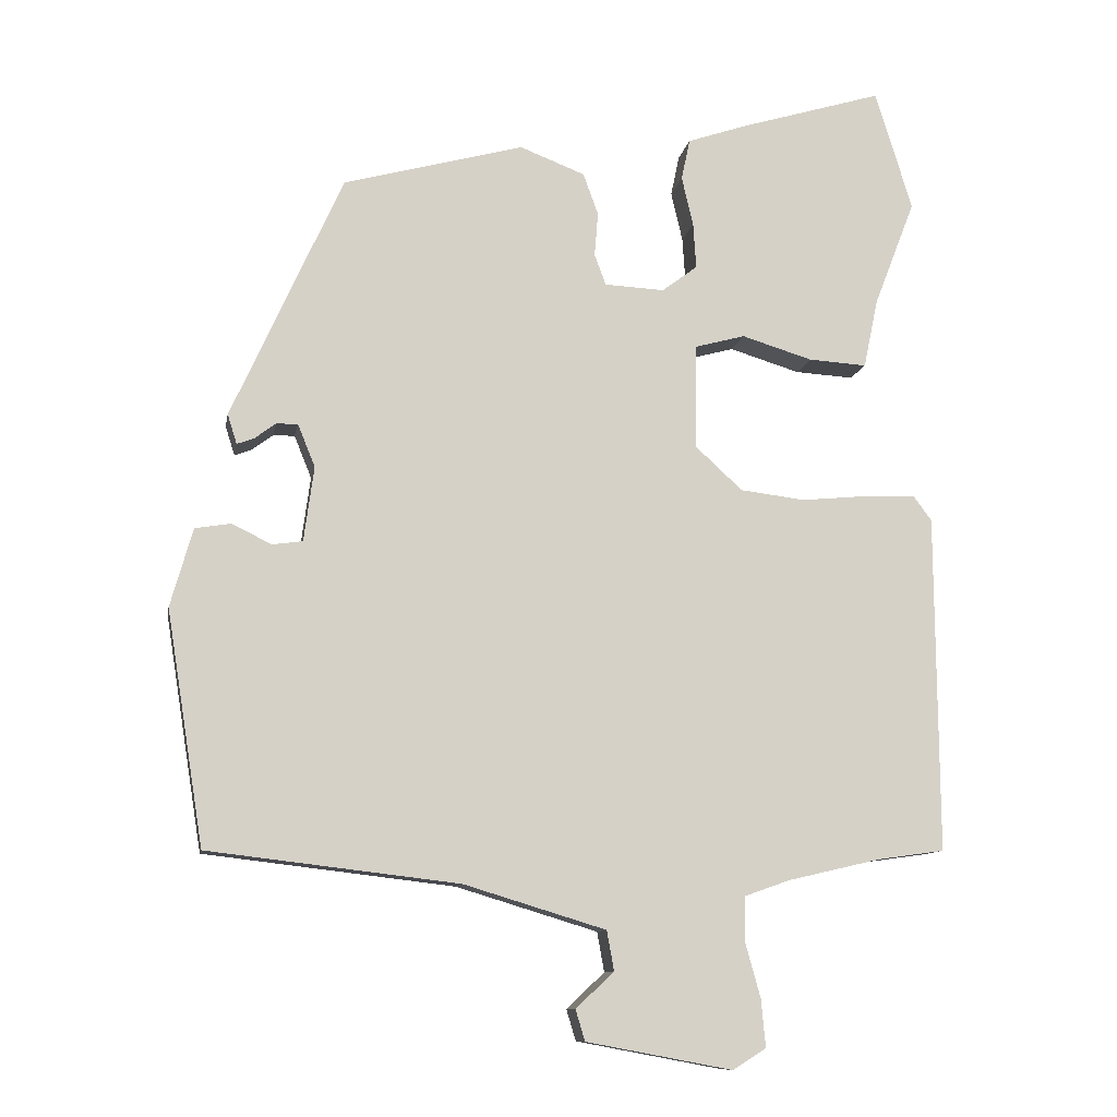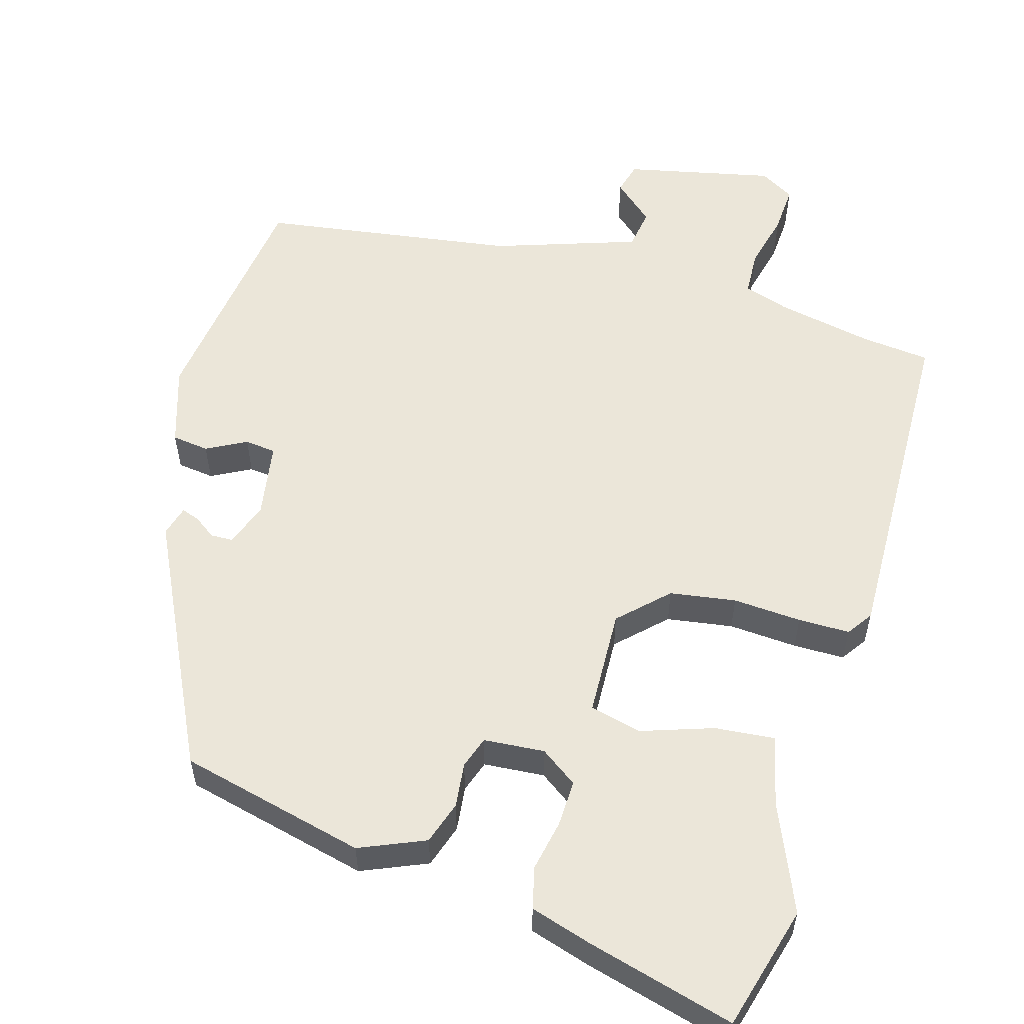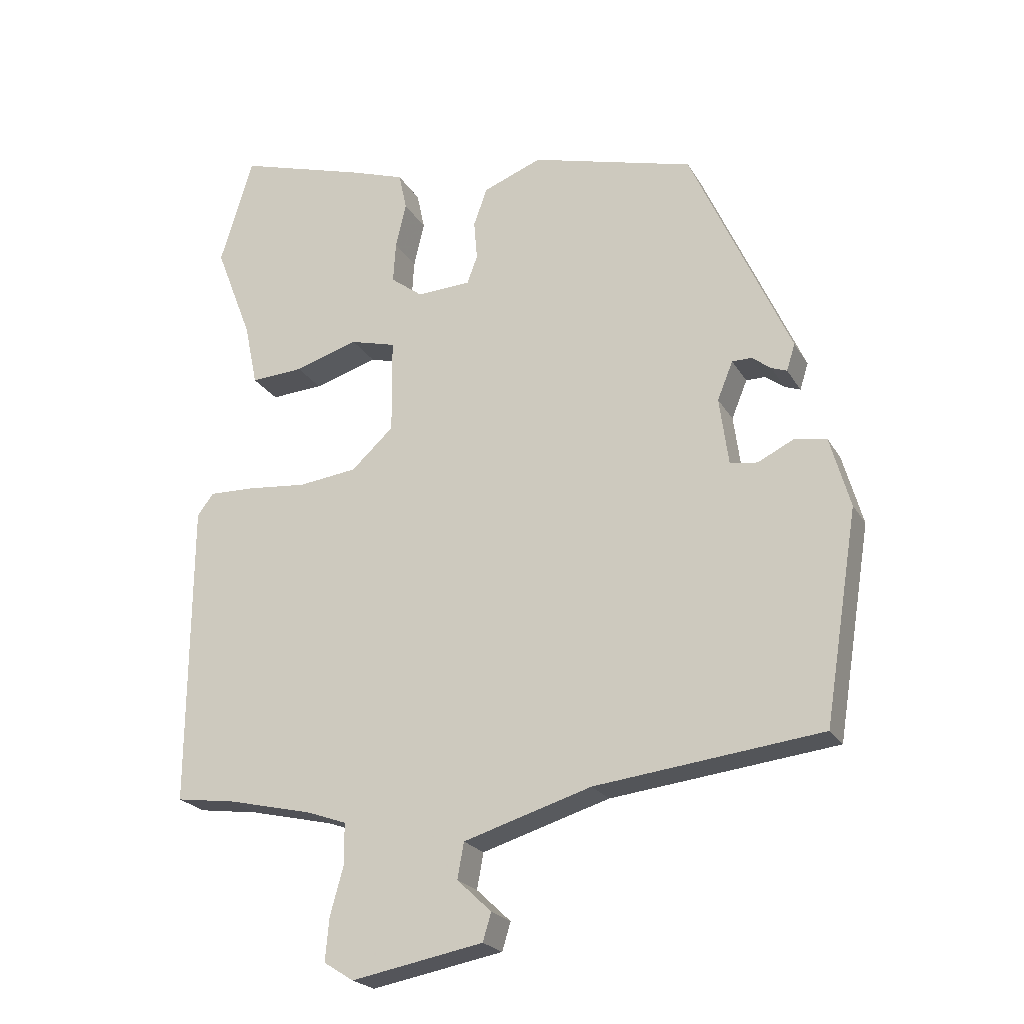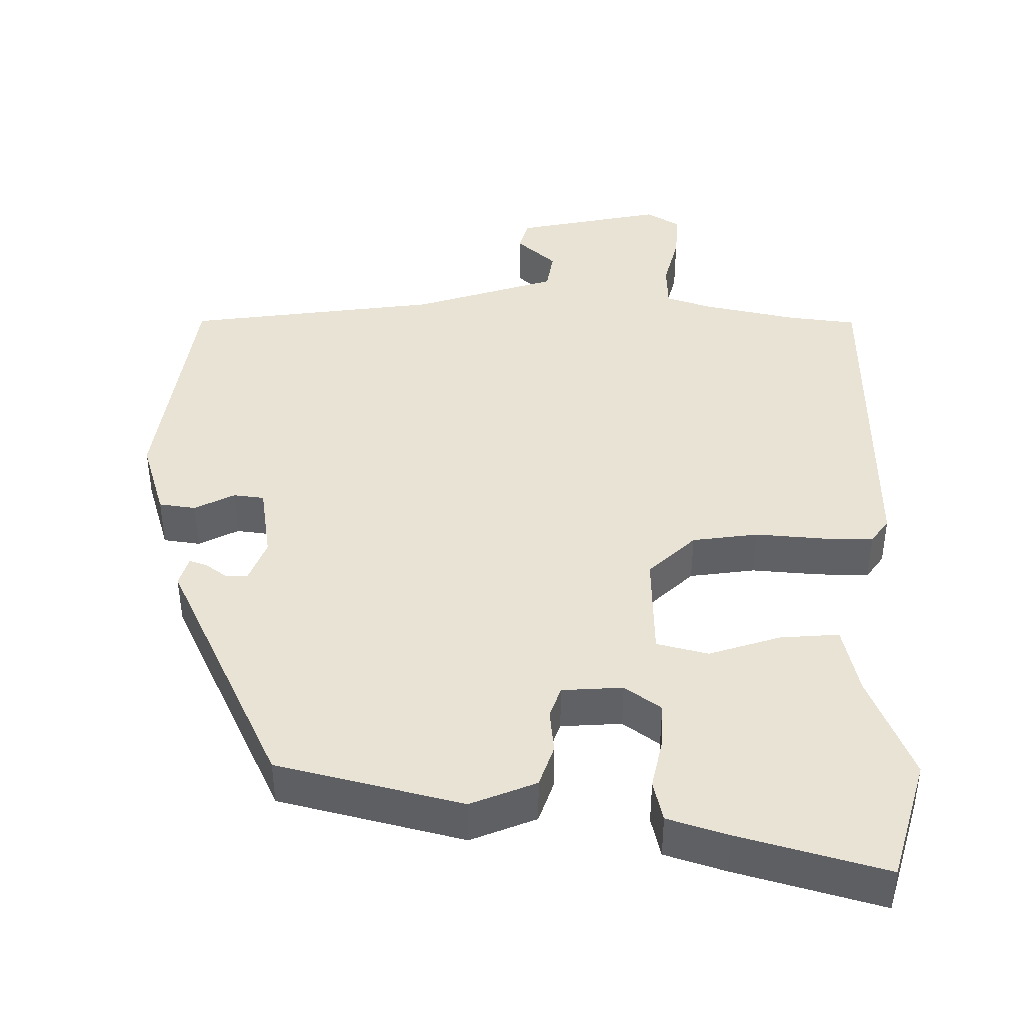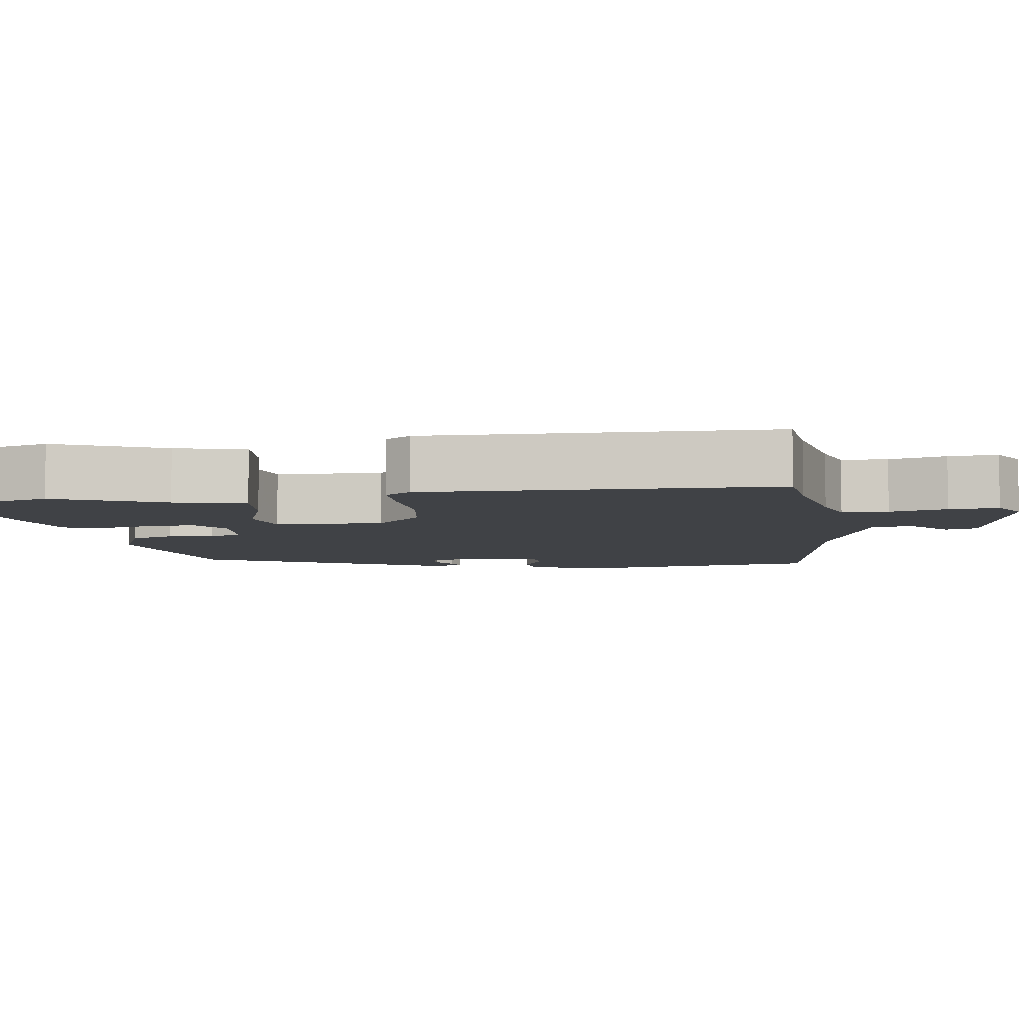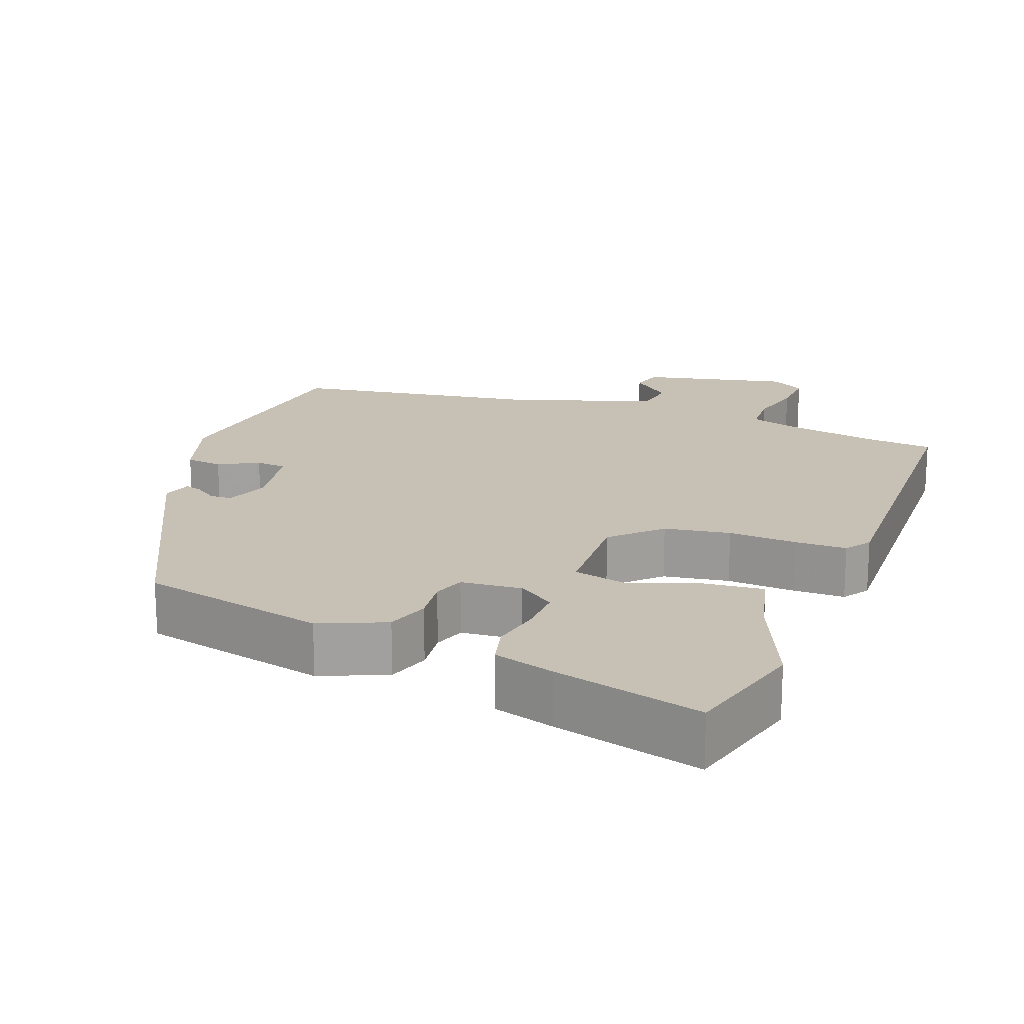
<metadata>
{"format":"obj","ext":"obj","renderer":"f3d","projection":"perspective","resolution":1024,"background":"white","views":[{"elev":-10.6,"azim":-9.9,"up":"+Z"},{"elev":56.1,"azim":14.5,"up":"+Y"},{"elev":-22.4,"azim":-157.1,"up":"+Z"},{"elev":42.0,"azim":-0.4,"up":"+Y"},{"elev":-6.5,"azim":96.5,"up":"+Y"},{"elev":18.5,"azim":18.7,"up":"+Y"}]}
</metadata>
<code>
v 0.467 0.07 0.609
v 0.518 0.07 0.442
v 0.461 0.07 0.294
v 0.441 0.07 0.198
v 0.36 0.07 0.203
v 0.262 0.07 0.233
v 0.192 0.07 0.214
v 0.191 0.07 0.068
v 0.256 0.07 0.008
v 0.346 0.07 -0.003
v 0.439 0.07 0.006
v 0.509 0.07 0.008
v 0.534 0.07 -0.026
v 0.537 0.07 -0.495
v 0.444 0.07 -0.508
v 0.315 0.07 -0.538
v 0.253 0.07 -0.56
v 0.252 0.07 -0.622
v 0.273 0.07 -0.698
v 0.279 0.07 -0.764
v 0.233 0.07 -0.793
v 0.03 0.07 -0.755
v 0.017 0.07 -0.712
v 0.07 0.07 -0.662
v 0.06 0.07 -0.607
v -0.137 0.07 -0.547
v -0.485 0.07 -0.506
v -0.537 0.07 -0.182
v -0.506 0.07 -0.073
v -0.456 0.07 -0.065
v -0.401 0.07 -0.092
v -0.359 0.07 -0.086
v -0.345 0.07 0.018
v -0.369 0.07 0.077
v -0.399 0.07 0.077
v -0.428 0.07 0.055
v -0.452 0.07 0.046
v -0.465 0.07 0.087
v -0.311 0.07 0.428
v -0.06 0.07 0.496
v 0.03 0.07 0.461
v 0.051 0.07 0.403
v 0.046 0.07 0.342
v 0.062 0.07 0.299
v 0.145 0.07 0.295
v 0.194 0.07 0.332
v 0.19 0.07 0.395
v 0.174 0.07 0.464
v 0.186 0.07 0.521
v 0.268 0.07 0.549
v 0.467 0 0.609
v 0.518 0 0.442
v 0.461 0 0.294
v 0.441 0 0.198
v 0.36 0 0.203
v 0.262 0 0.233
v 0.192 0 0.214
v 0.191 0 0.068
v 0.256 0 0.008
v 0.346 0 -0.003
v 0.439 0 0.006
v 0.509 0 0.008
v 0.534 0 -0.026
v 0.537 0 -0.495
v 0.444 0 -0.508
v 0.315 0 -0.538
v 0.253 0 -0.56
v 0.252 0 -0.622
v 0.273 0 -0.698
v 0.279 0 -0.764
v 0.233 0 -0.793
v 0.03 0 -0.755
v 0.017 0 -0.712
v 0.07 0 -0.662
v 0.06 0 -0.607
v -0.137 0 -0.547
v -0.485 0 -0.506
v -0.537 0 -0.182
v -0.506 0 -0.073
v -0.456 0 -0.065
v -0.401 0 -0.092
v -0.359 0 -0.086
v -0.345 0 0.018
v -0.369 0 0.077
v -0.399 0 0.077
v -0.428 0 0.055
v -0.452 0 0.046
v -0.465 0 0.087
v -0.311 0 0.428
v -0.06 0 0.496
v 0.03 0 0.461
v 0.051 0 0.403
v 0.046 0 0.342
v 0.062 0 0.299
v 0.145 0 0.295
v 0.194 0 0.332
v 0.19 0 0.395
v 0.174 0 0.464
v 0.186 0 0.521
v 0.268 0 0.549
f 47 48 49 50
f 46 47 50 1
f 40 41 42 43
f 40 43 44
f 39 40 44
f 38 39 44
f 35 36 37 38
f 34 35 38 44
f 33 34 44 45
f 28 29 30 31
f 26 27 28 31
f 25 26 31 32
f 21 22 23 24
f 21 24 25
f 18 19 20 21
f 17 18 21 25
f 16 17 25 32
f 12 13 14 15
f 10 11 12 15
f 9 10 15 16
f 8 9 16 32
f 3 4 5 6
f 3 6 7
f 46 1 2 3
f 45 46 3 7
f 32 33 45
f 7 8 32 45
f 100 99 98 97
f 51 100 97 96
f 93 92 91 90
f 94 93 90
f 94 90 89
f 94 89 88
f 88 87 86 85
f 94 88 85 84
f 95 94 84 83
f 81 80 79 78
f 81 78 77 76
f 82 81 76 75
f 74 73 72 71
f 75 74 71
f 71 70 69 68
f 75 71 68 67
f 82 75 67 66
f 65 64 63 62
f 65 62 61 60
f 66 65 60 59
f 82 66 59 58
f 56 55 54 53
f 57 56 53
f 53 52 51 96
f 57 53 96 95
f 95 83 82
f 95 82 58 57
f 1 51 52 2
f 2 52 53 3
f 3 53 54 4
f 4 54 55 5
f 5 55 56 6
f 6 56 57 7
f 7 57 58 8
f 8 58 59 9
f 9 59 60 10
f 10 60 61 11
f 11 61 62 12
f 12 62 63 13
f 13 63 64 14
f 14 64 65 15
f 15 65 66 16
f 16 66 67 17
f 17 67 68 18
f 18 68 69 19
f 19 69 70 20
f 20 70 71 21
f 21 71 72 22
f 22 72 73 23
f 23 73 74 24
f 24 74 75 25
f 25 75 76 26
f 26 76 77 27
f 27 77 78 28
f 28 78 79 29
f 29 79 80 30
f 30 80 81 31
f 31 81 82 32
f 32 82 83 33
f 33 83 84 34
f 34 84 85 35
f 35 85 86 36
f 36 86 87 37
f 37 87 88 38
f 38 88 89 39
f 39 89 90 40
f 40 90 91 41
f 41 91 92 42
f 42 92 93 43
f 43 93 94 44
f 44 94 95 45
f 45 95 96 46
f 46 96 97 47
f 47 97 98 48
f 48 98 99 49
f 49 99 100 50
f 50 100 51 1

</code>
